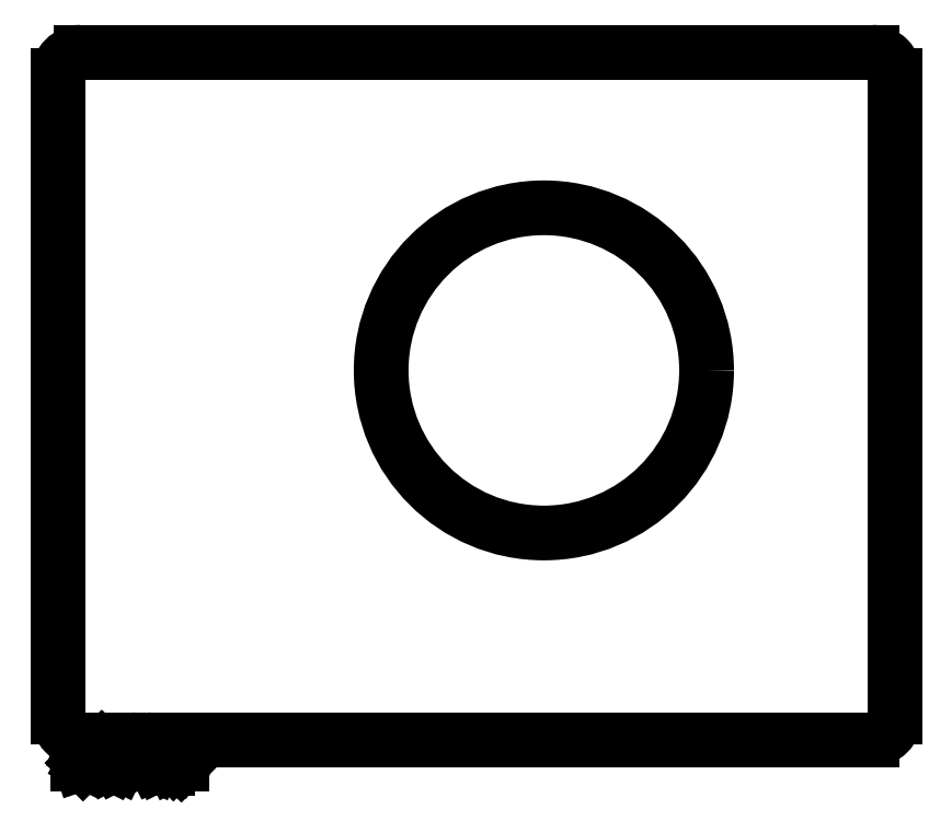
<metadata>
{"format":"dxf","ext":"dxf","renderer":"ezdxf+matplotlib","layout":"modelspace","background":"white","min_lineweight":24,"dpi":150}
</metadata>
<code>
0
SECTION
2
ENTITIES
0
LINE
8
BLACK
10
197.8
20
-147.2
11
302
21
-147.2
0
ARC
8
BLACK
10
197.8
20
-144.2
40
3
50
-180
51
-90
0
LINE
8
BLACK
10
197.8
20
-56.58
11
302
21
-56.58
0
ARC
8
BLACK
10
302
20
-144.2
40
3
50
-90
51
0.0006303
0
LINE
8
BLACK
10
194.8
20
-144.2
11
194.8
21
-59.58
0
LINE
8
BLACK
10
305
20
-144.2
11
305
21
-59.58
0
ARC
8
BLACK
10
302
20
-59.58
40
3
50
-0.0004202
51
90
0
CIRCLE
8
BLACK
10
258.8
20
-98.53
40
21.43
0
ARC
8
BLACK
10
197.8
20
-59.58
40
3
50
-270
51
-180
0
LINE
8
BLACK
10
197.3
20
-150.4
11
197.3
21
-148.4
0
LINE
8
BLACK
10
197.3
20
-148.4
11
197.8
21
-148.4
0
LINE
8
BLACK
10
197.8
20
-148.4
11
198.1
21
-148.5
0
LINE
8
BLACK
10
198.1
20
-148.5
11
198.3
21
-148.7
0
LINE
8
BLACK
10
198.3
20
-148.7
11
198.4
21
-148.9
0
LINE
8
BLACK
10
198.4
20
-148.9
11
198.4
21
-149.2
0
LINE
8
BLACK
10
198.4
20
-149.2
11
198.4
21
-149.5
0
LINE
8
BLACK
10
198.4
20
-149.5
11
198.4
21
-149.9
0
LINE
8
BLACK
10
198.4
20
-149.9
11
198.3
21
-150.1
0
LINE
8
BLACK
10
198.3
20
-150.1
11
198.1
21
-150.3
0
LINE
8
BLACK
10
198.1
20
-150.3
11
197.8
21
-150.4
0
LINE
8
BLACK
10
197.8
20
-150.4
11
197.3
21
-150.4
0
LINE
8
BLACK
10
199.3
20
-150.4
11
199.3
21
-149
0
LINE
8
BLACK
10
199.3
20
-149.4
11
199.4
21
-149.2
0
LINE
8
BLACK
10
199.4
20
-149.2
11
199.5
21
-149.1
0
LINE
8
BLACK
10
199.5
20
-149.1
11
199.7
21
-149
0
LINE
8
BLACK
10
199.7
20
-149
11
199.9
21
-149
0
LINE
8
BLACK
10
200.5
20
-150.4
11
200.5
21
-149
0
LINE
8
BLACK
10
200.5
20
-148.4
11
200.4
21
-148.5
0
LINE
8
BLACK
10
200.4
20
-148.5
11
200.5
21
-148.6
0
LINE
8
BLACK
10
200.5
20
-148.6
11
200.6
21
-148.5
0
LINE
8
BLACK
10
200.6
20
-148.5
11
200.5
21
-148.4
0
LINE
8
BLACK
10
200.5
20
-148.4
11
200.5
21
-148.6
0
LINE
8
BLACK
10
201.8
20
-150.4
11
201.6
21
-150.3
0
LINE
8
BLACK
10
201.6
20
-150.3
11
201.5
21
-150.1
0
LINE
8
BLACK
10
201.5
20
-150.1
11
201.5
21
-148.4
0
LINE
8
BLACK
10
202.8
20
-150.4
11
202.6
21
-150.3
0
LINE
8
BLACK
10
202.6
20
-150.3
11
202.5
21
-150.1
0
LINE
8
BLACK
10
202.5
20
-150.1
11
202.5
21
-148.4
0
LINE
8
BLACK
10
205.1
20
-150.4
11
205.1
21
-148.4
0
LINE
8
BLACK
10
205.1
20
-148.4
11
205.8
21
-149.8
0
LINE
8
BLACK
10
205.8
20
-149.8
11
206.4
21
-148.4
0
LINE
8
BLACK
10
206.4
20
-148.4
11
206.4
21
-150.4
0
LINE
8
BLACK
10
208.3
20
-150.4
11
208.3
21
-149.3
0
LINE
8
BLACK
10
208.3
20
-149.3
11
208.2
21
-149.1
0
LINE
8
BLACK
10
208.2
20
-149.1
11
208
21
-149
0
LINE
8
BLACK
10
208
20
-149
11
207.6
21
-149
0
LINE
8
BLACK
10
207.6
20
-149
11
207.4
21
-149.1
0
LINE
8
BLACK
10
208.3
20
-150.3
11
208.1
21
-150.4
0
LINE
8
BLACK
10
208.1
20
-150.4
11
207.6
21
-150.4
0
LINE
8
BLACK
10
207.6
20
-150.4
11
207.4
21
-150.3
0
LINE
8
BLACK
10
207.4
20
-150.3
11
207.3
21
-150.1
0
LINE
8
BLACK
10
207.3
20
-150.1
11
207.3
21
-149.9
0
LINE
8
BLACK
10
207.3
20
-149.9
11
207.4
21
-149.7
0
LINE
8
BLACK
10
207.4
20
-149.7
11
207.6
21
-149.6
0
LINE
8
BLACK
10
207.6
20
-149.6
11
208.1
21
-149.6
0
LINE
8
BLACK
10
208.1
20
-149.6
11
208.3
21
-149.5
0
LINE
8
BLACK
10
209.2
20
-149
11
209.2
21
-151
0
LINE
8
BLACK
10
209.2
20
-149.1
11
209.4
21
-149
0
LINE
8
BLACK
10
209.4
20
-149
11
209.8
21
-149
0
LINE
8
BLACK
10
209.8
20
-149
11
210
21
-149.1
0
LINE
8
BLACK
10
210
20
-149.1
11
210.1
21
-149.2
0
LINE
8
BLACK
10
210.1
20
-149.2
11
210.2
21
-149.4
0
LINE
8
BLACK
10
210.2
20
-149.4
11
210.2
21
-150
0
LINE
8
BLACK
10
210.2
20
-150
11
210.1
21
-150.2
0
LINE
8
BLACK
10
210.1
20
-150.2
11
210
21
-150.3
0
LINE
8
BLACK
10
210
20
-150.3
11
209.8
21
-150.4
0
LINE
8
BLACK
10
209.8
20
-150.4
11
209.4
21
-150.4
0
LINE
8
BLACK
10
209.4
20
-150.4
11
209.2
21
-150.3
0
LINE
8
BLACK
10
211
20
-150.2
11
211.1
21
-150.3
0
LINE
8
BLACK
10
211.1
20
-150.3
11
211
21
-150.4
0
LINE
8
BLACK
10
211
20
-150.4
11
210.9
21
-150.3
0
LINE
8
BLACK
10
210.9
20
-150.3
11
211
21
-150.2
0
LINE
8
BLACK
10
211
20
-150.2
11
211
21
-150.4
0
LINE
8
BLACK
10
211
20
-149.1
11
211.1
21
-149.2
0
LINE
8
BLACK
10
211.1
20
-149.2
11
211
21
-149.3
0
LINE
8
BLACK
10
211
20
-149.3
11
210.9
21
-149.2
0
LINE
8
BLACK
10
210.9
20
-149.2
11
211
21
-149.1
0
LINE
8
BLACK
10
211
20
-149.1
11
211
21
-149.3
0
ENDSEC
0
EOF

</code>
